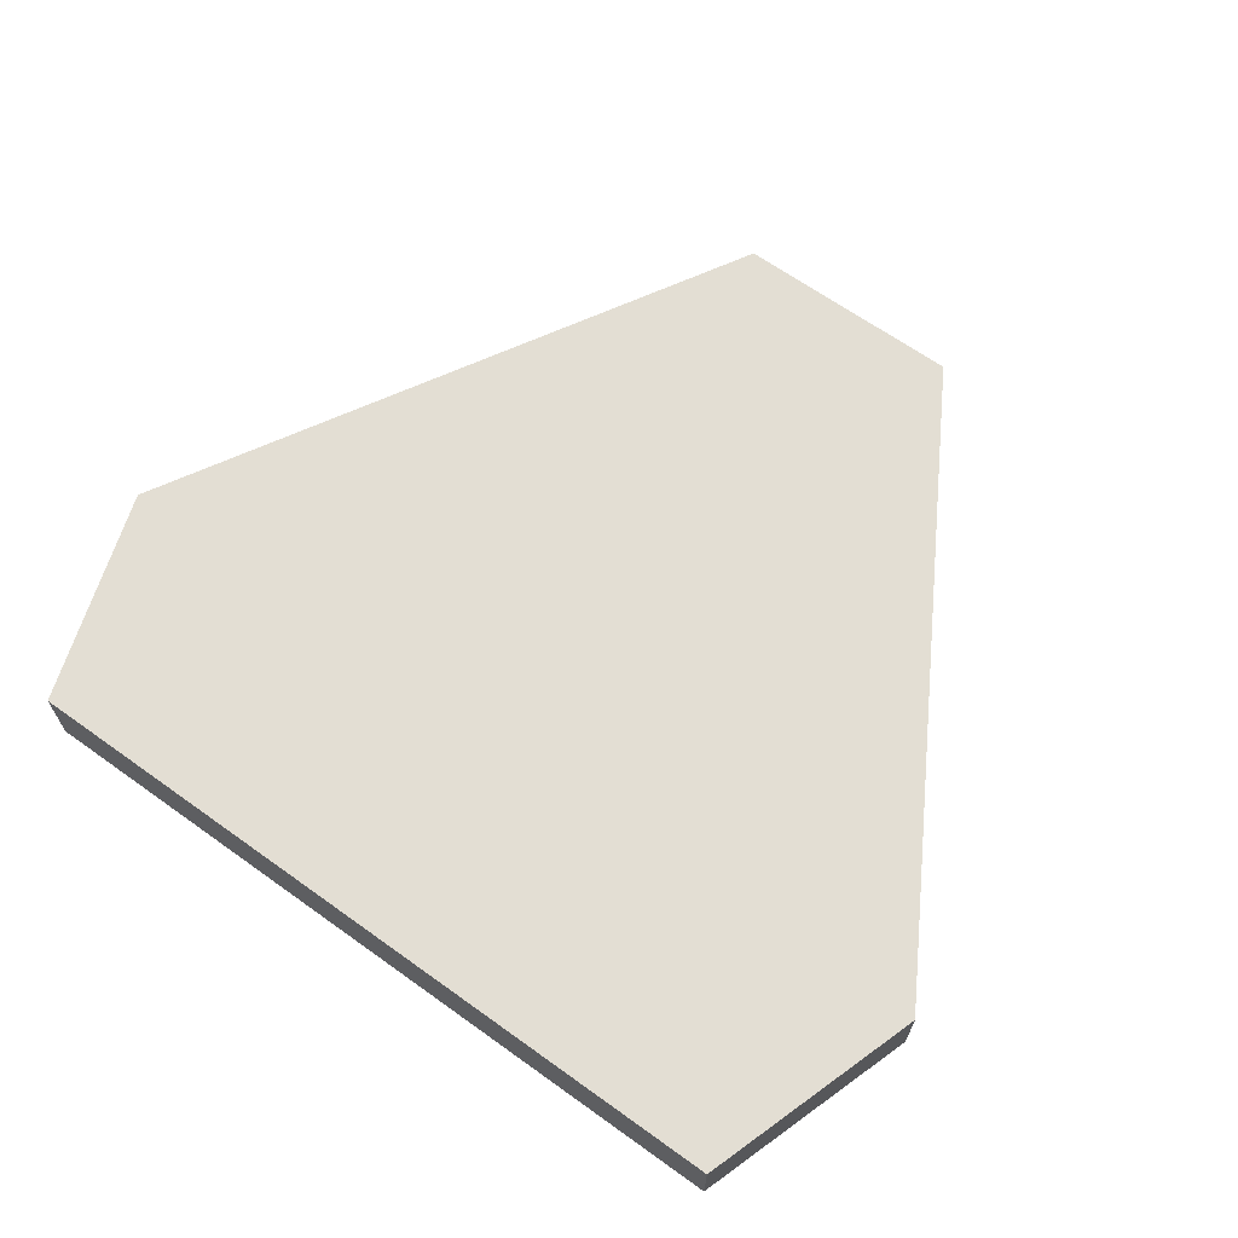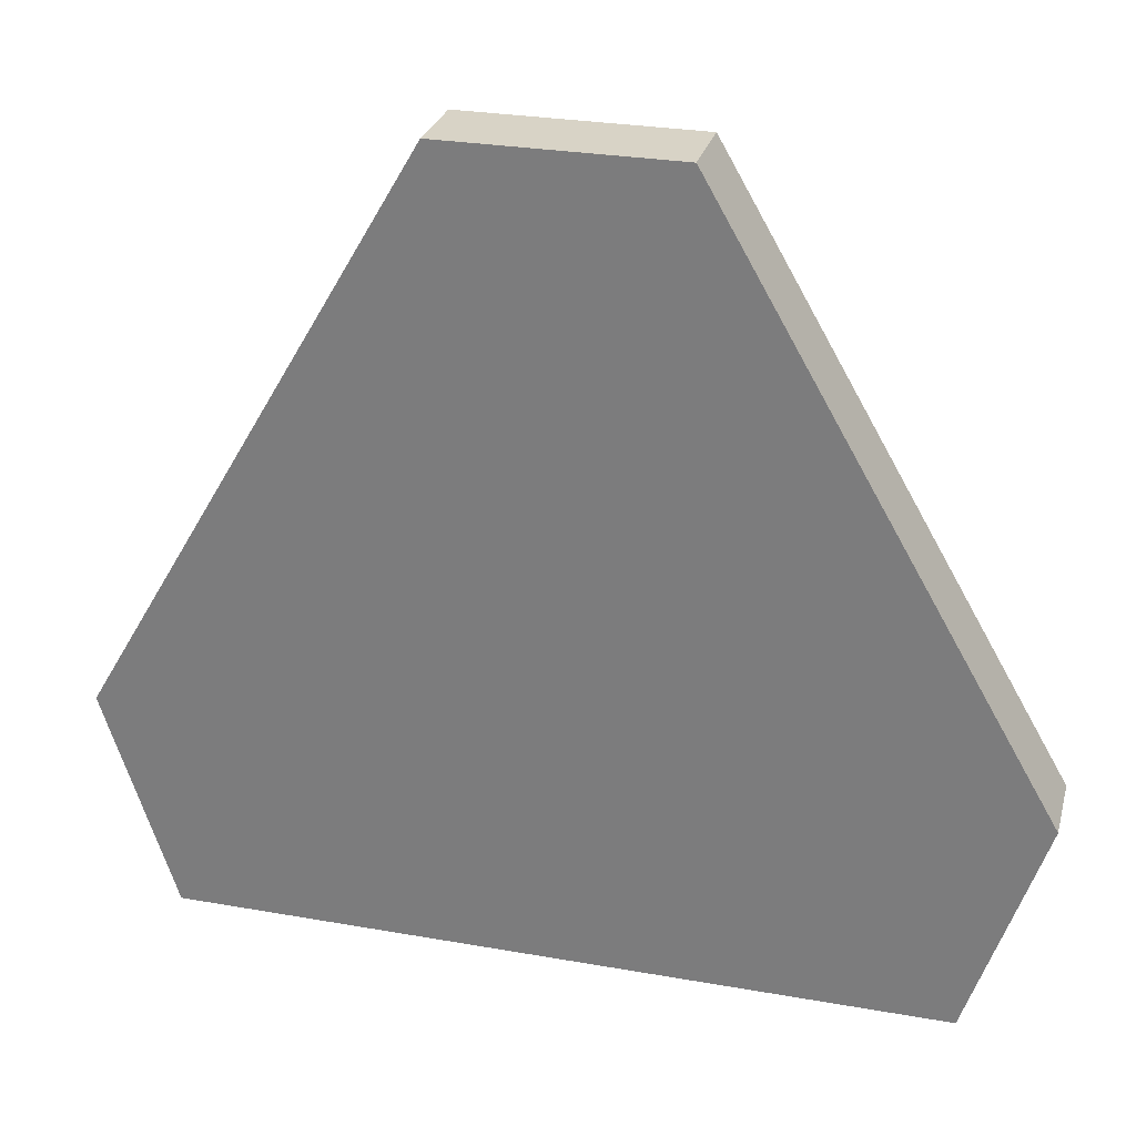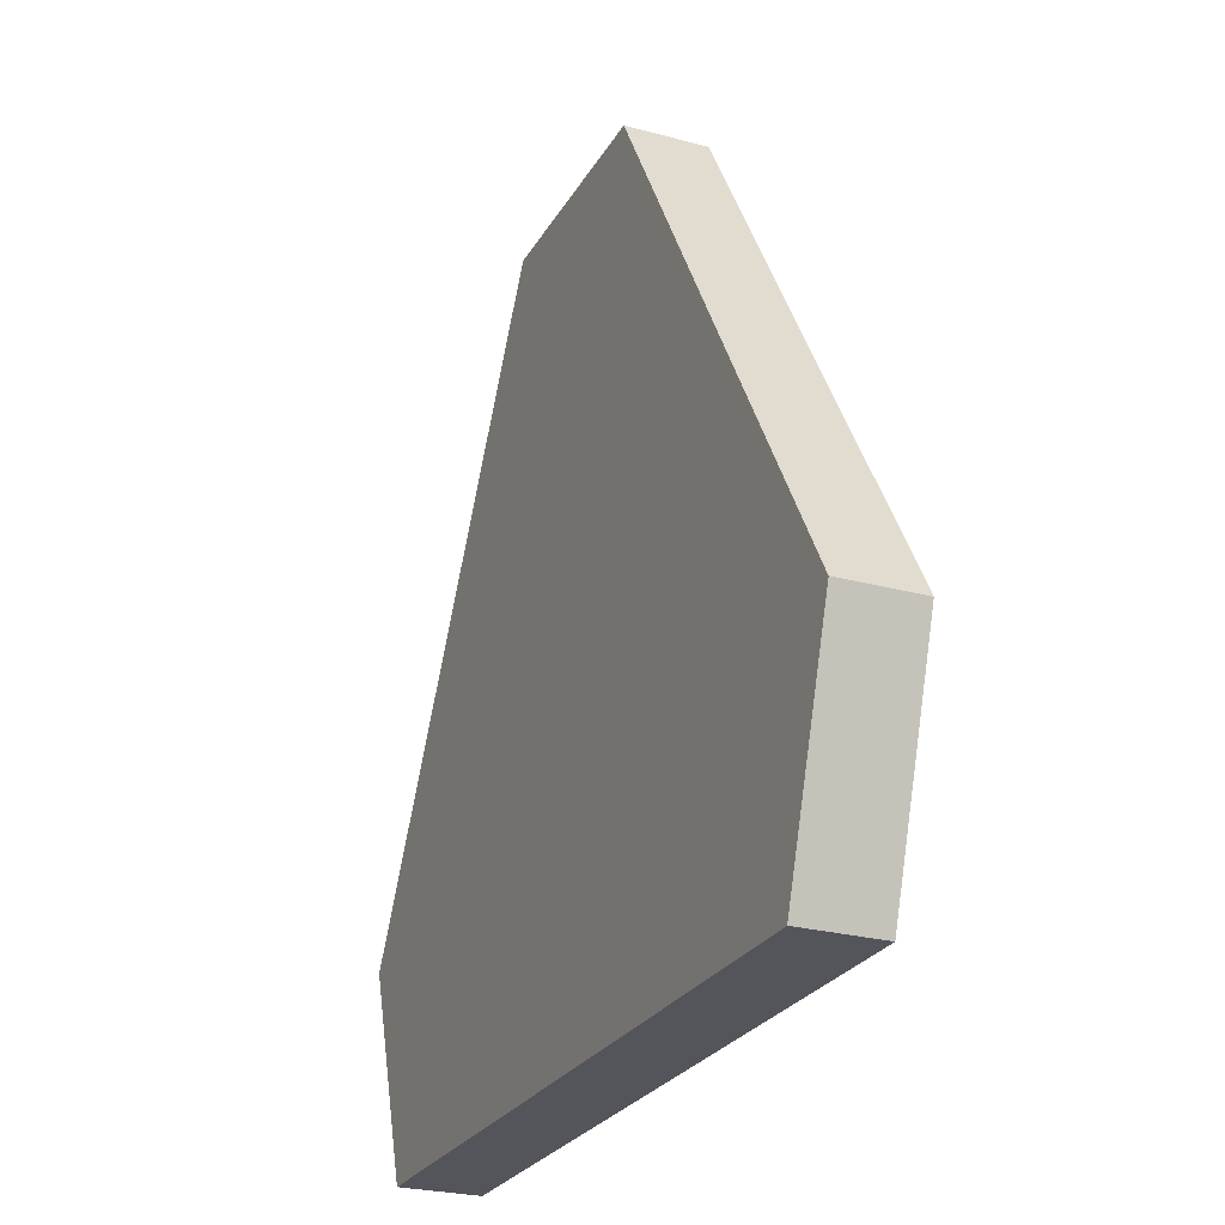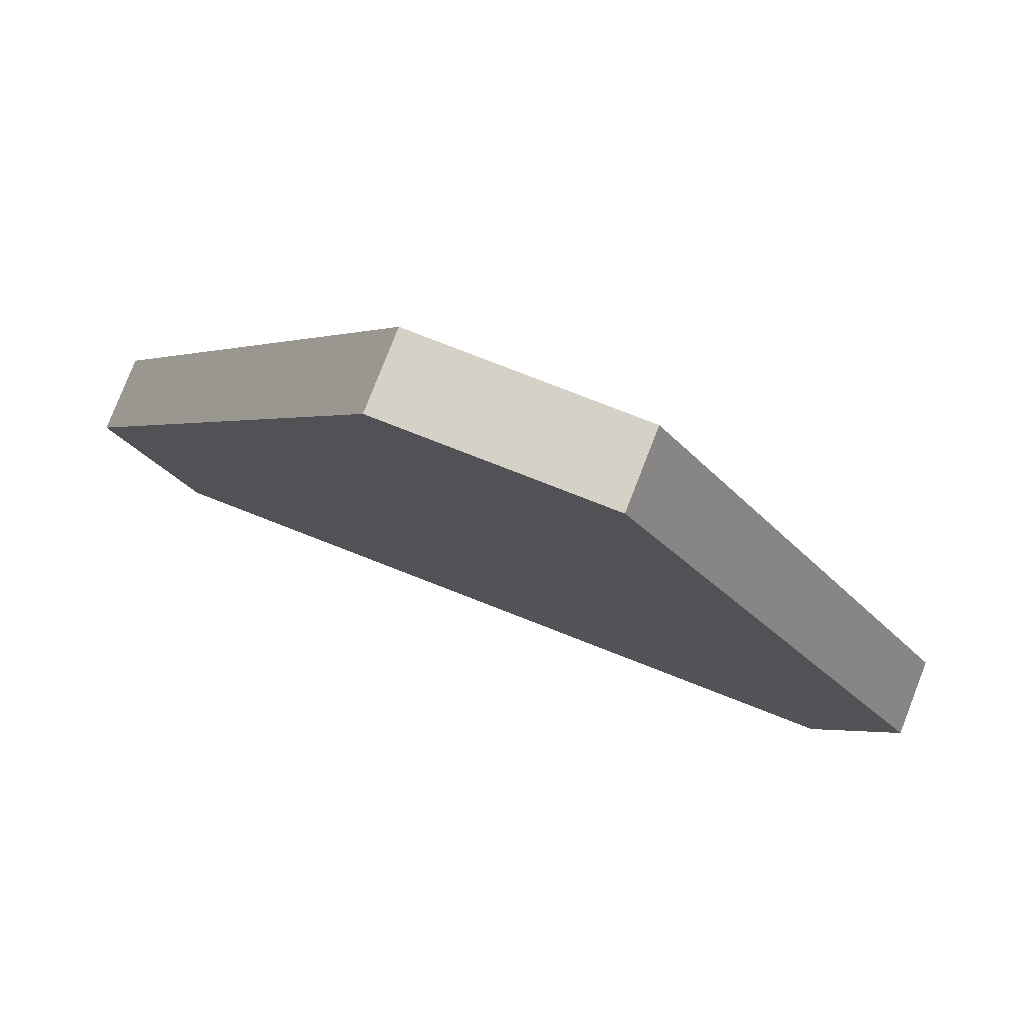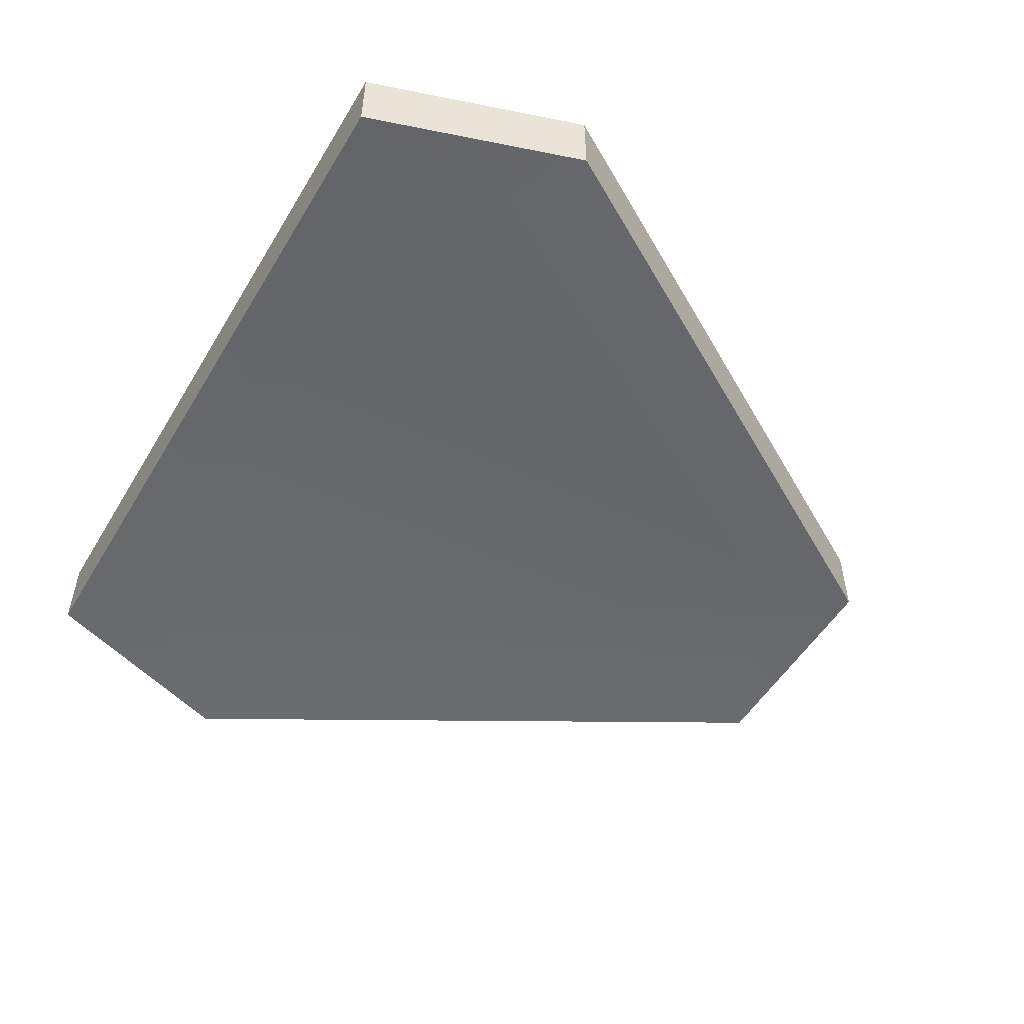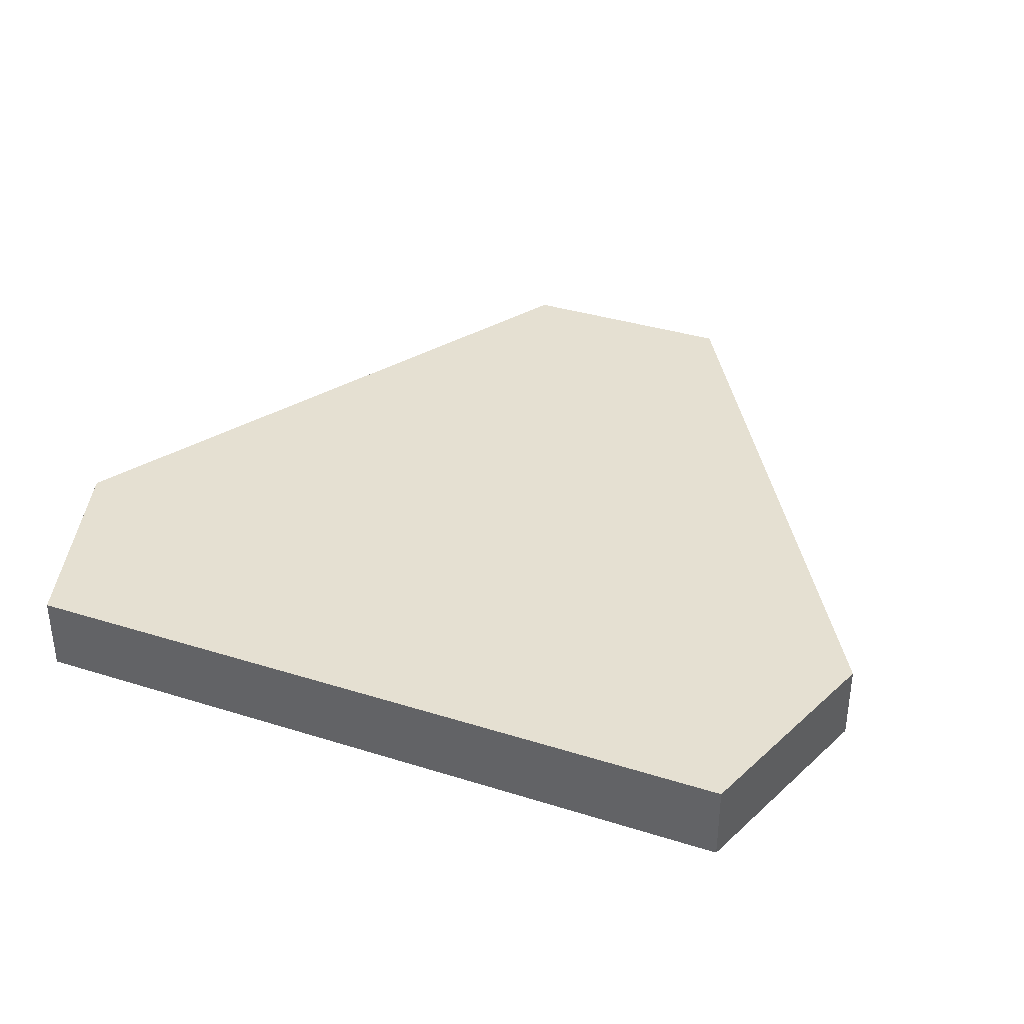
<metadata>
{"format":"obj","ext":"obj","renderer":"f3d","projection":"perspective","resolution":1024,"background":"white","views":[{"elev":66.1,"azim":35.3,"up":"+Z"},{"elev":27.6,"azim":14.6,"up":"+Y"},{"elev":-25.8,"azim":66.6,"up":"+Y"},{"elev":79.1,"azim":-158.7,"up":"+Y"},{"elev":-52.5,"azim":59.2,"up":"+Z"},{"elev":36.2,"azim":21.9,"up":"+Z"}]}
</metadata>
<code>
g SM_Prop_Sign_Radioactive_01
v 0.1243 -0.126 -0.01529
v 0.1426 -0.07741 -0.01529
v 0.0288 0.1258 -0.01529
v -0.1248 -0.124 -0.01529
v -0.02758 0.1258 -0.01529
v -0.142 -0.07673 -0.01529
v 0.0288 0.1258 0.01509
v 0.1426 -0.07741 0.01509
v 0.1243 -0.126 0.01509
v -0.1248 -0.124 0.01509
v -0.02758 0.1258 0.01509
v -0.142 -0.07673 0.01509
v 0.1446 -0.1537 0.01509
v 0.1446 -0.1537 -0.01529
v -0.1454 -0.1513 -0.01529
v -0.1454 -0.1513 0.01509
v -0.1454 -0.1513 0.01509
v -0.1454 -0.1513 -0.01529
v -0.1724 -0.06863 -0.01529
v -0.1724 -0.06863 0.01509
v -0.04345 0.1528 0.01509
v -0.04345 0.1528 -0.01529
v 0.04466 0.1525 -0.01529
v 0.04466 0.1525 0.01509
v 0.1729 -0.06964 0.01509
v 0.1729 -0.06964 -0.01529
v 0.1446 -0.1537 -0.01529
v 0.1446 -0.1537 0.01509
v -0.1724 -0.06863 0.01509
v -0.1724 -0.06863 -0.01529
v -0.04345 0.1528 -0.01529
v -0.04345 0.1528 0.01509
v 0.04466 0.1525 0.01509
v 0.04466 0.1525 -0.01529
v 0.1729 -0.06964 -0.01529
v 0.1729 -0.06964 0.01509
v 0.1426 -0.07741 0.01509
v 0.1729 -0.06964 0.01509
v 0.1446 -0.1537 0.01509
v 0.1243 -0.126 0.01509
v 0.0288 0.1258 0.01509
v -0.1454 -0.1513 0.01509
v 0.04466 0.1525 0.01509
v -0.1248 -0.124 0.01509
v -0.02758 0.1258 0.01509
v -0.1724 -0.06863 0.01509
v -0.04345 0.1528 0.01509
v -0.142 -0.07673 0.01509
v 0.1426 -0.07741 -0.01529
v 0.1243 -0.126 -0.01529
v 0.1446 -0.1537 -0.01529
v 0.1729 -0.06964 -0.01529
v -0.1454 -0.1513 -0.01529
v 0.0288 0.1258 -0.01529
v -0.1248 -0.124 -0.01529
v 0.04466 0.1525 -0.01529
v -0.1724 -0.06863 -0.01529
v -0.02758 0.1258 -0.01529
v -0.142 -0.07673 -0.01529
v -0.04345 0.1528 -0.01529
g SM_Prop_Sign_Radioactive_01_0
f 3 2 1
f 1 4 3
f 4 5 3
f 4 6 5
f 9 8 7
f 7 10 9
f 7 11 10
f 11 12 10
f 15 14 13
f 16 15 13
f 19 18 17
f 20 19 17
f 23 22 21
f 24 23 21
f 27 26 25
f 28 27 25
f 31 30 29
f 32 31 29
f 35 34 33
f 36 35 33
f 39 38 37
f 40 39 37
f 37 38 41
f 42 39 40
f 38 43 41
f 44 42 40
f 41 43 45
f 46 42 44
f 43 47 45
f 48 46 44
f 45 47 48
f 47 46 48
f 51 50 49
f 52 51 49
f 51 53 50
f 52 49 54
f 53 55 50
f 56 52 54
f 53 57 55
f 56 54 58
f 57 59 55
f 60 56 58
f 60 58 59
f 57 60 59

</code>
